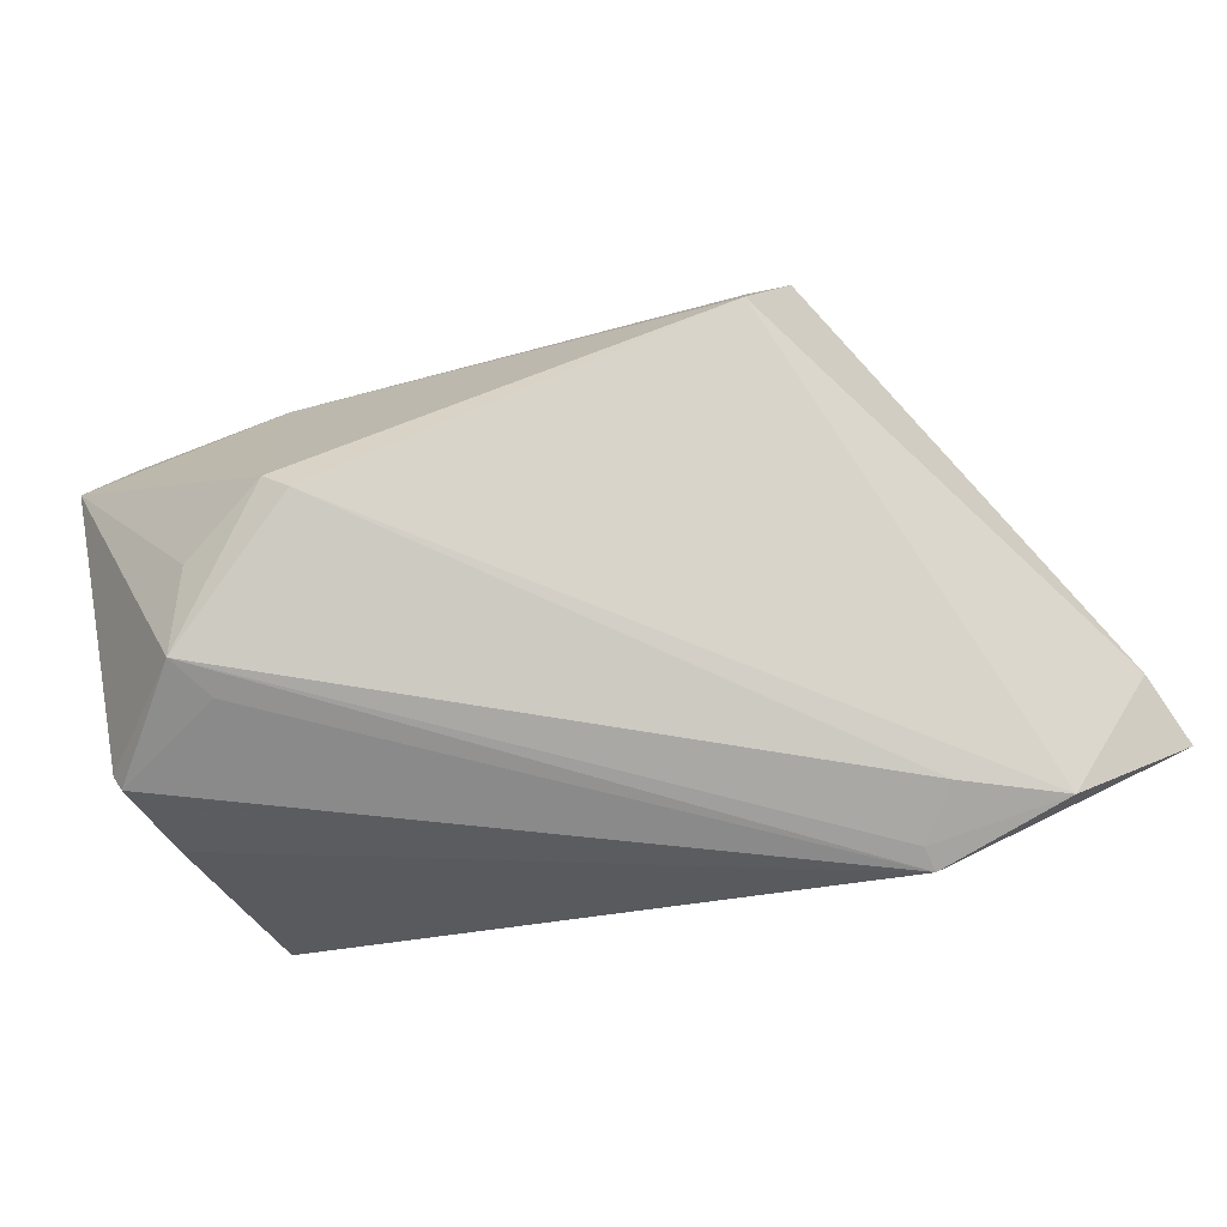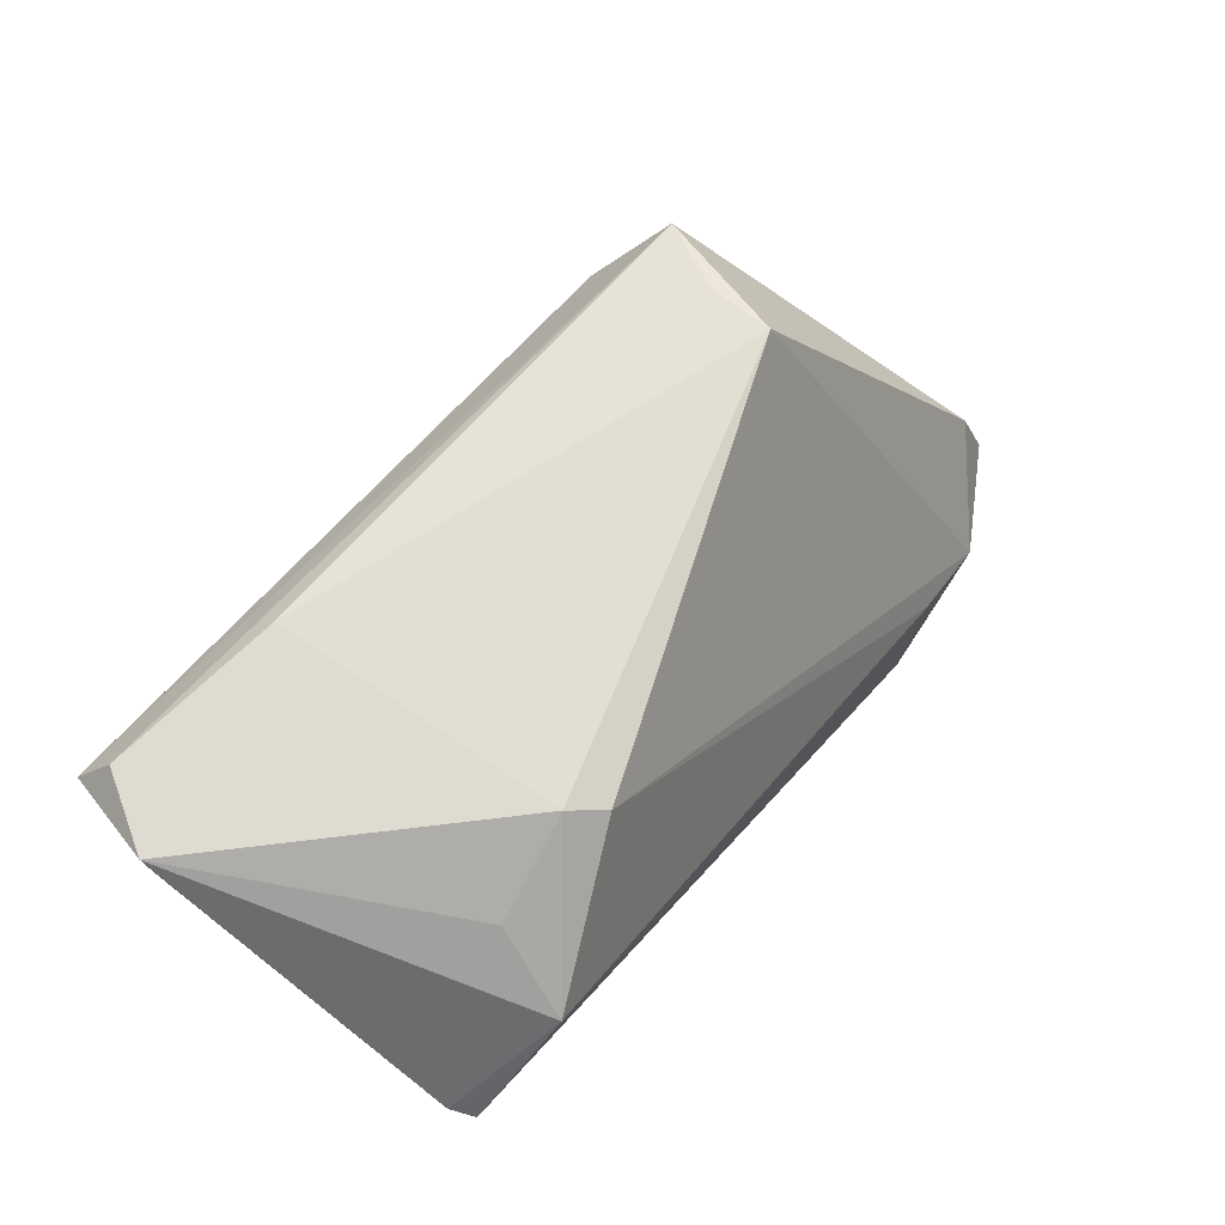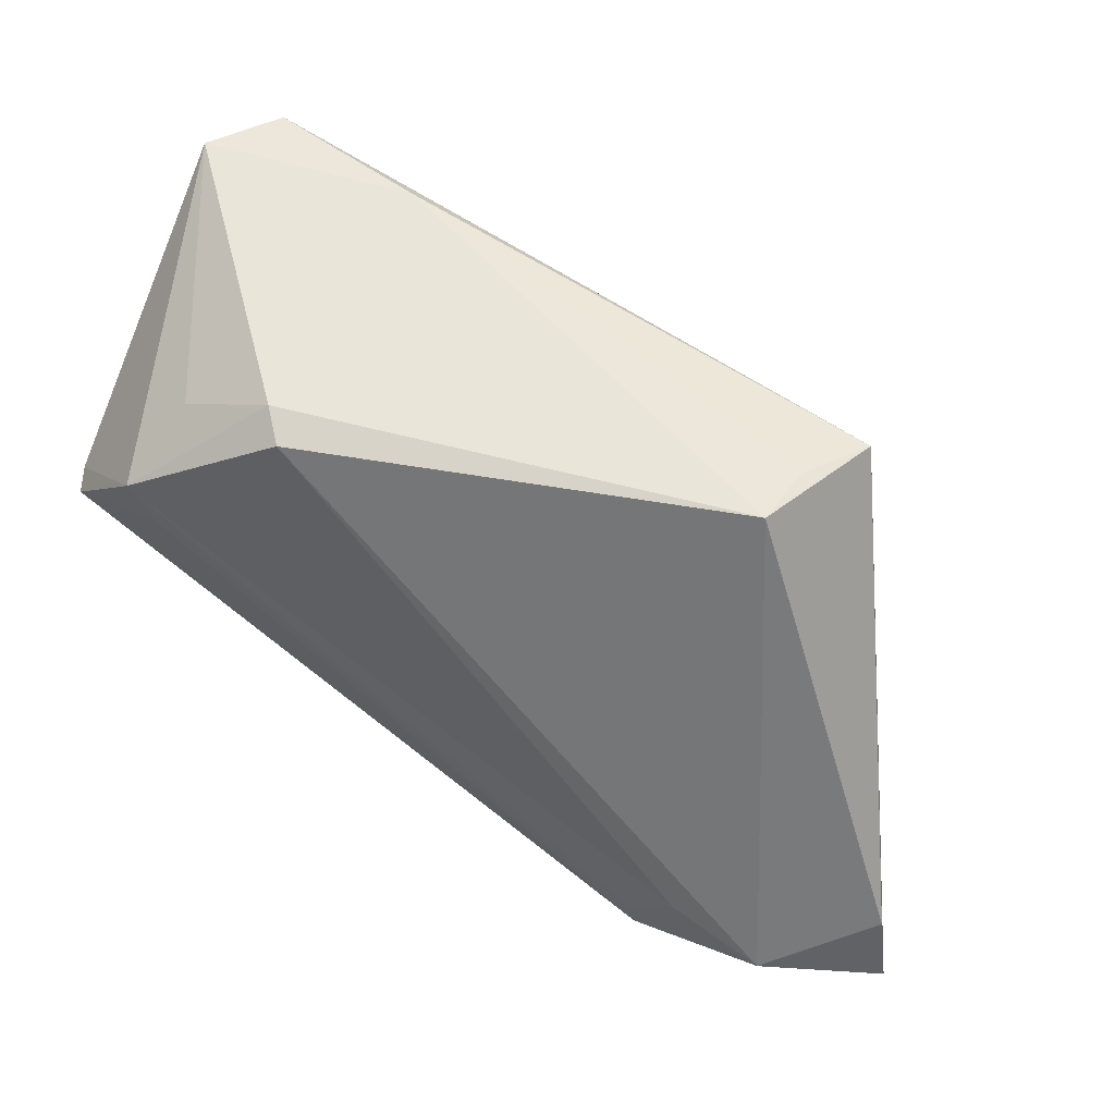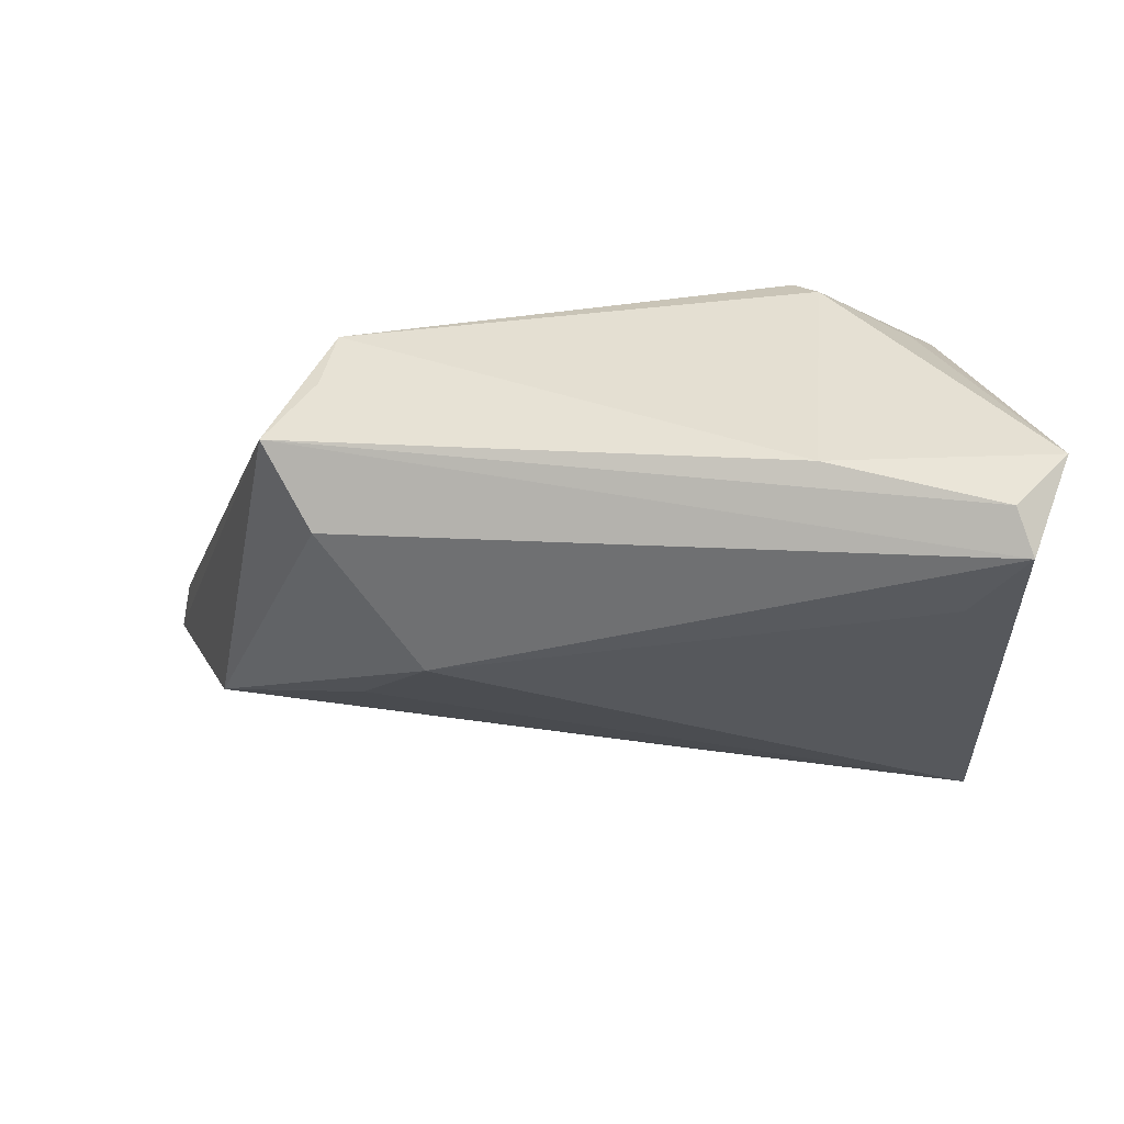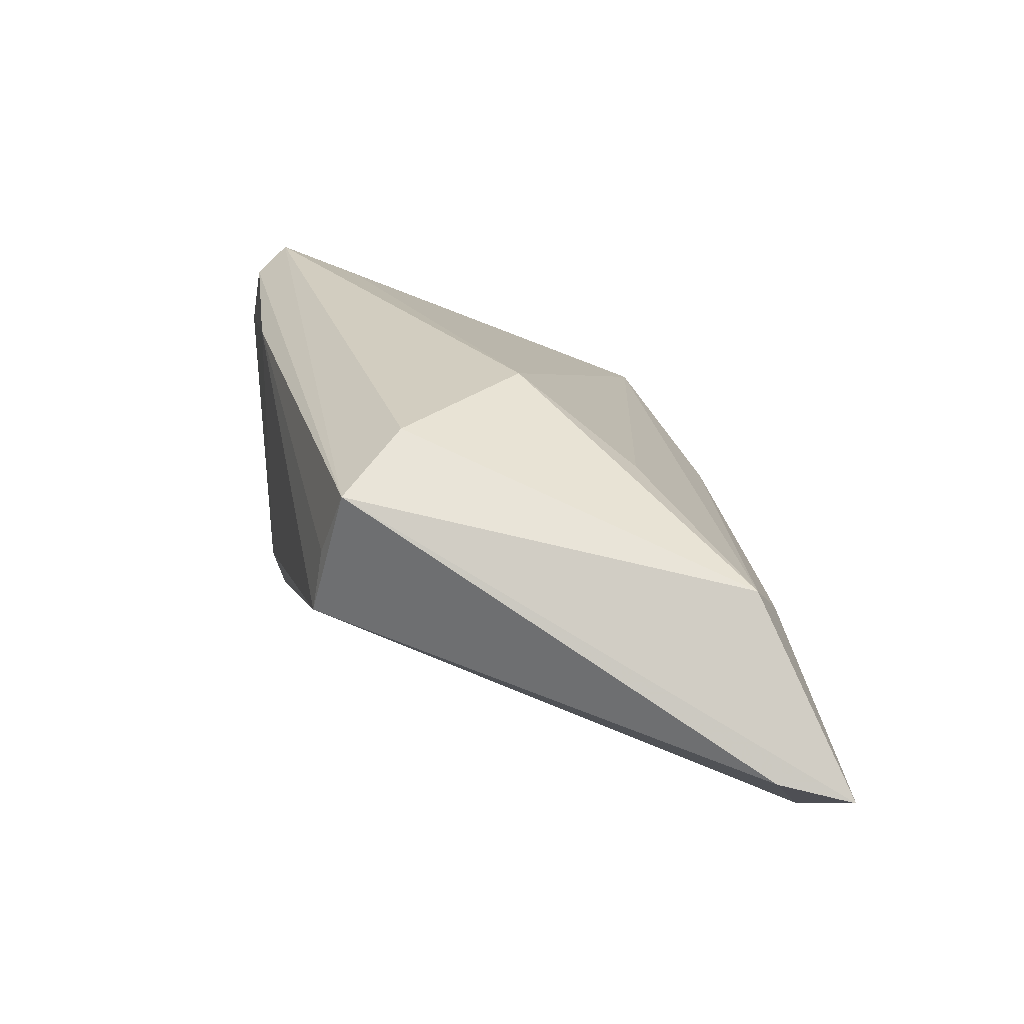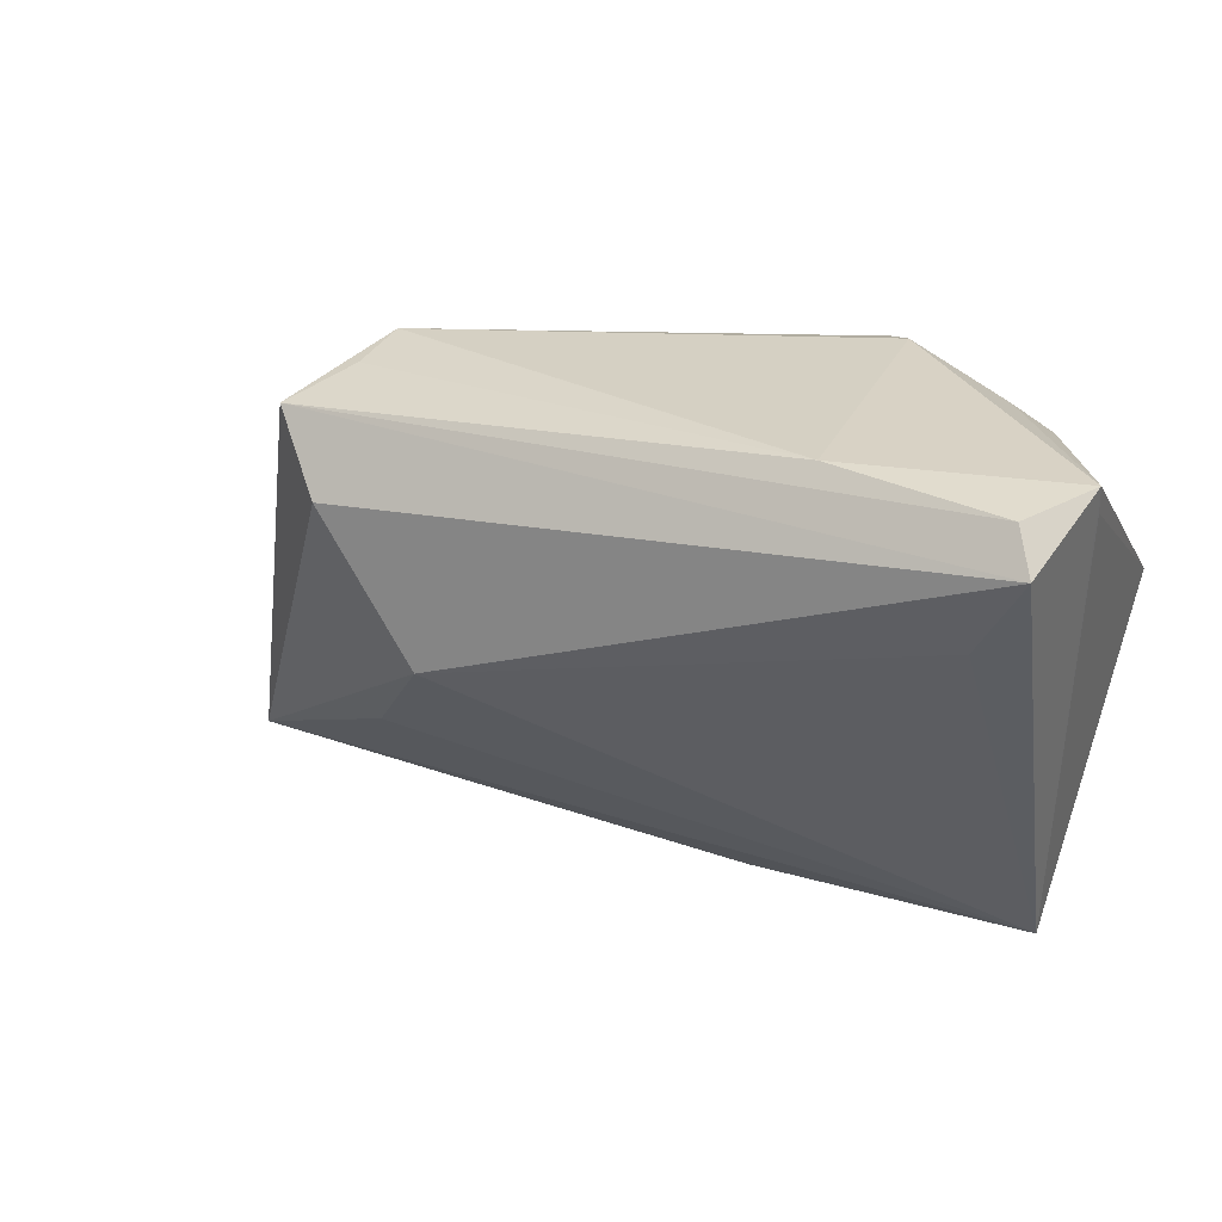
<metadata>
{"format":"obj","ext":"obj","renderer":"f3d","projection":"perspective","resolution":1024,"background":"white","views":[{"elev":-72.8,"azim":-159.9,"up":"+Z"},{"elev":69.8,"azim":126.9,"up":"+Y"},{"elev":58.1,"azim":-151.2,"up":"+Y"},{"elev":38.2,"azim":8.3,"up":"+Y"},{"elev":21.3,"azim":-100.1,"up":"+Z"},{"elev":27.7,"azim":23.8,"up":"+Y"}]}
</metadata>
<code>
v -0.04765 -0.02213 0.006194
v -0.0305 -0.02826 -0.02267
v 0.04027 0.02712 0.02261
v -0.03043 0.01519 0.02168
v -0.02808 -0.01276 0.01448
v 0.0454 0.02799 0.0144
v -0.01865 -0.0004502 0.02376
v 0.04525 0.02491 0.01341
v -0.03537 -0.02252 -0.02235
v 0.03016 0.01055 -0.02234
v -0.05738 -0.02227 -0.01276
v 0.01932 0.02799 -0.01283
v 0.008231 -0.031 -0.001054
v 0.03688 0.01338 0.0225
v 0.02998 0.02239 -0.01388
v -0.03075 -0.03134 -0.02261
v 0.01638 0.02666 -0.01611
v -0.04644 -0.02844 -0.02183
v -0.03223 0.02483 0.008131
v -0.03166 0.02598 0.0007195
v 0.04438 0.005025 -0.01761
v 0.04327 0.004134 -0.02025
v 0.0209 0.02799 0.0192
v 0.03275 0.0161 -0.02267
v -0.03945 -0.0269 0.0003435
v 0.04252 0.02309 0.02561
v 0.04262 -0.006236 -0.01342
v -0.05965 -0.03068 -0.01468
v 0.04139 -0.02788 0.003363
v -0.03678 0.0227 0.0163
f 18 16 28
f 28 16 13
f 16 29 13
f 27 29 16
f 11 18 28
f 20 18 11
f 21 24 6
f 29 27 21
f 6 24 15
f 15 12 6
f 24 12 15
f 16 18 2
f 18 9 2
f 2 24 16
f 2 9 24
f 17 18 20
f 17 9 18
f 24 9 17
f 17 12 24
f 20 12 17
f 6 29 8
f 8 21 6
f 29 21 8
f 24 21 22
f 22 27 16
f 22 21 27
f 6 12 23
f 23 12 20
f 16 24 10
f 10 22 16
f 24 22 10
f 20 11 30
f 30 11 28
f 26 29 6
f 1 13 29
f 1 30 28
f 19 23 20
f 20 30 19
f 19 30 23
f 6 23 3
f 3 26 6
f 23 30 3
f 30 26 3
f 28 13 25
f 25 1 28
f 13 1 25
f 29 26 14
f 14 7 29
f 26 7 14
f 4 7 26
f 4 26 30
f 1 7 4
f 30 1 4
f 5 7 1
f 5 1 29
f 29 7 5

</code>
